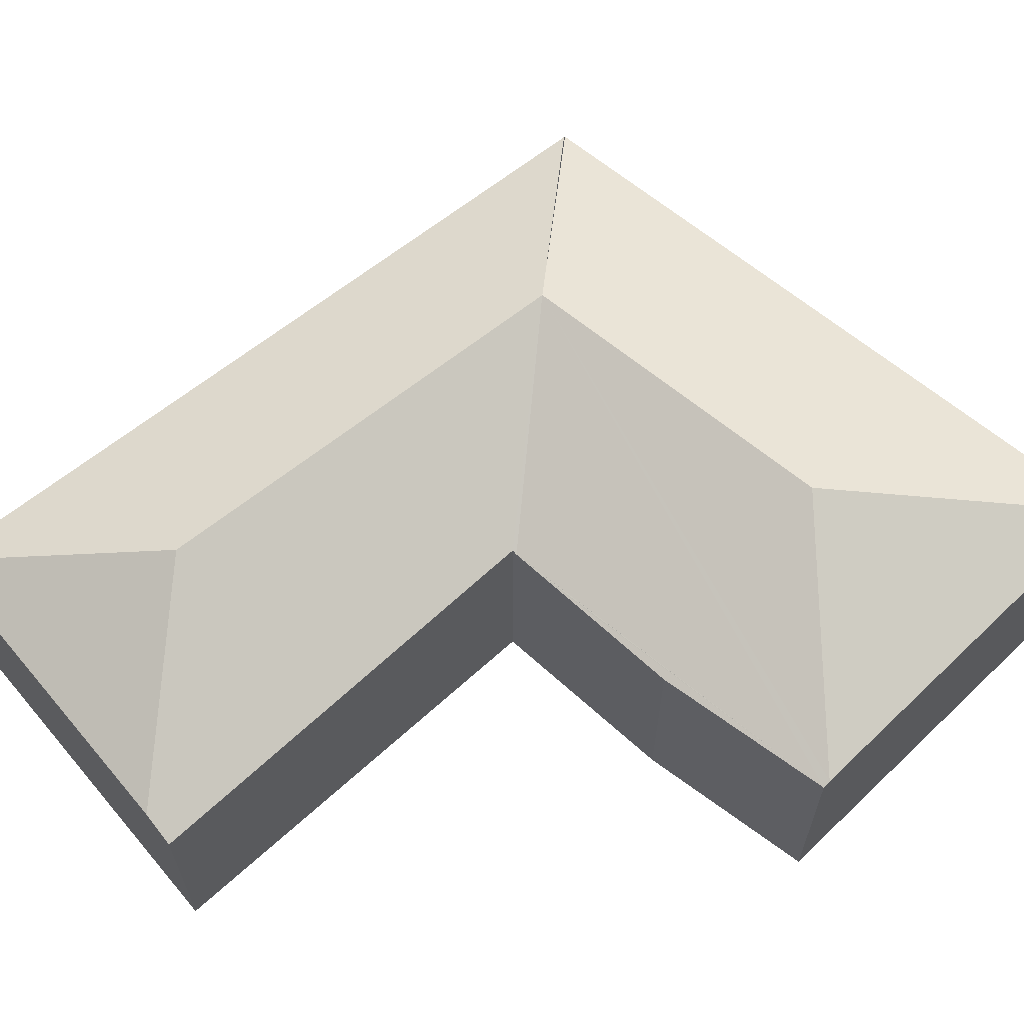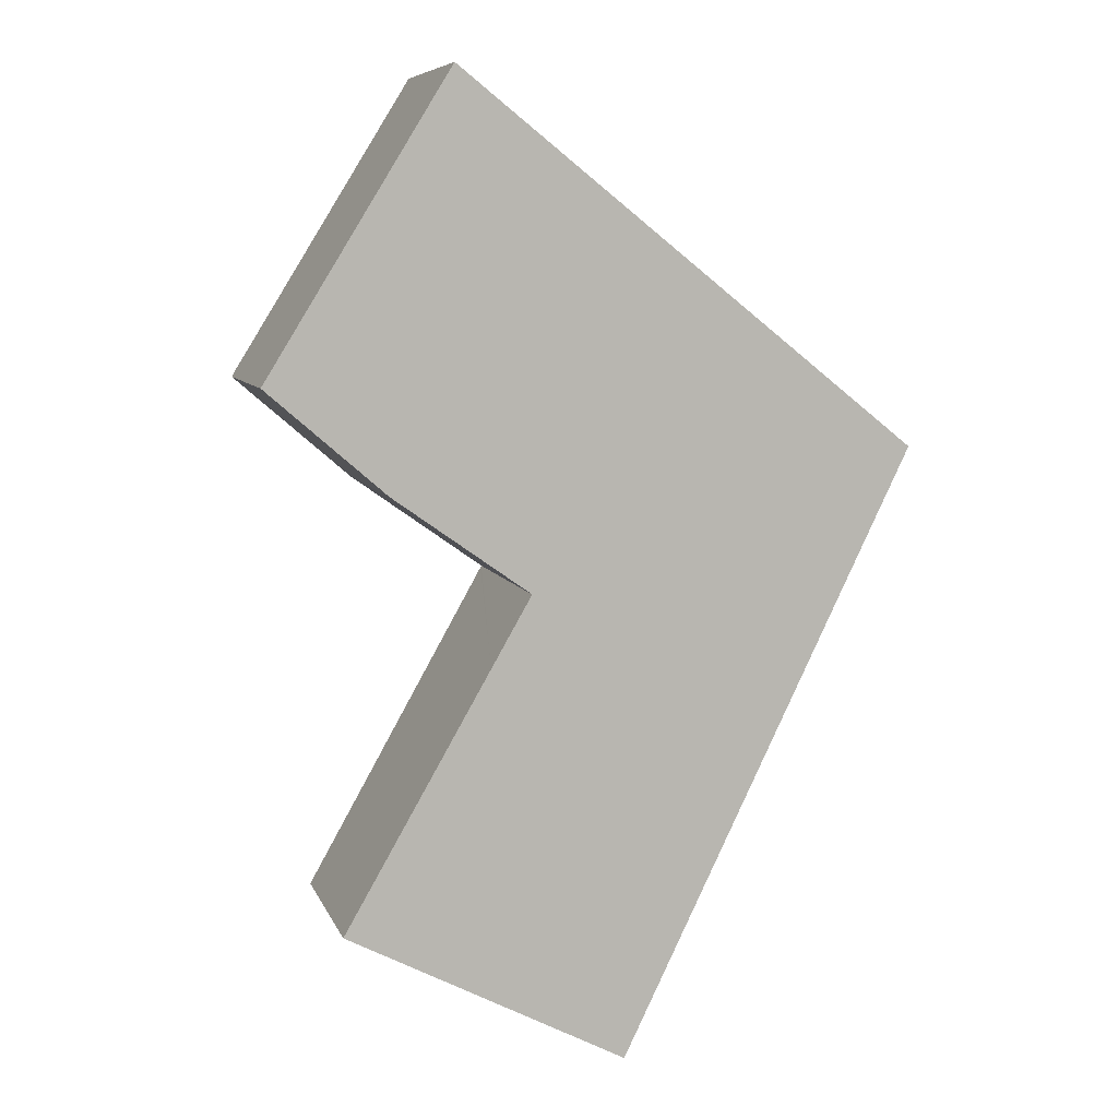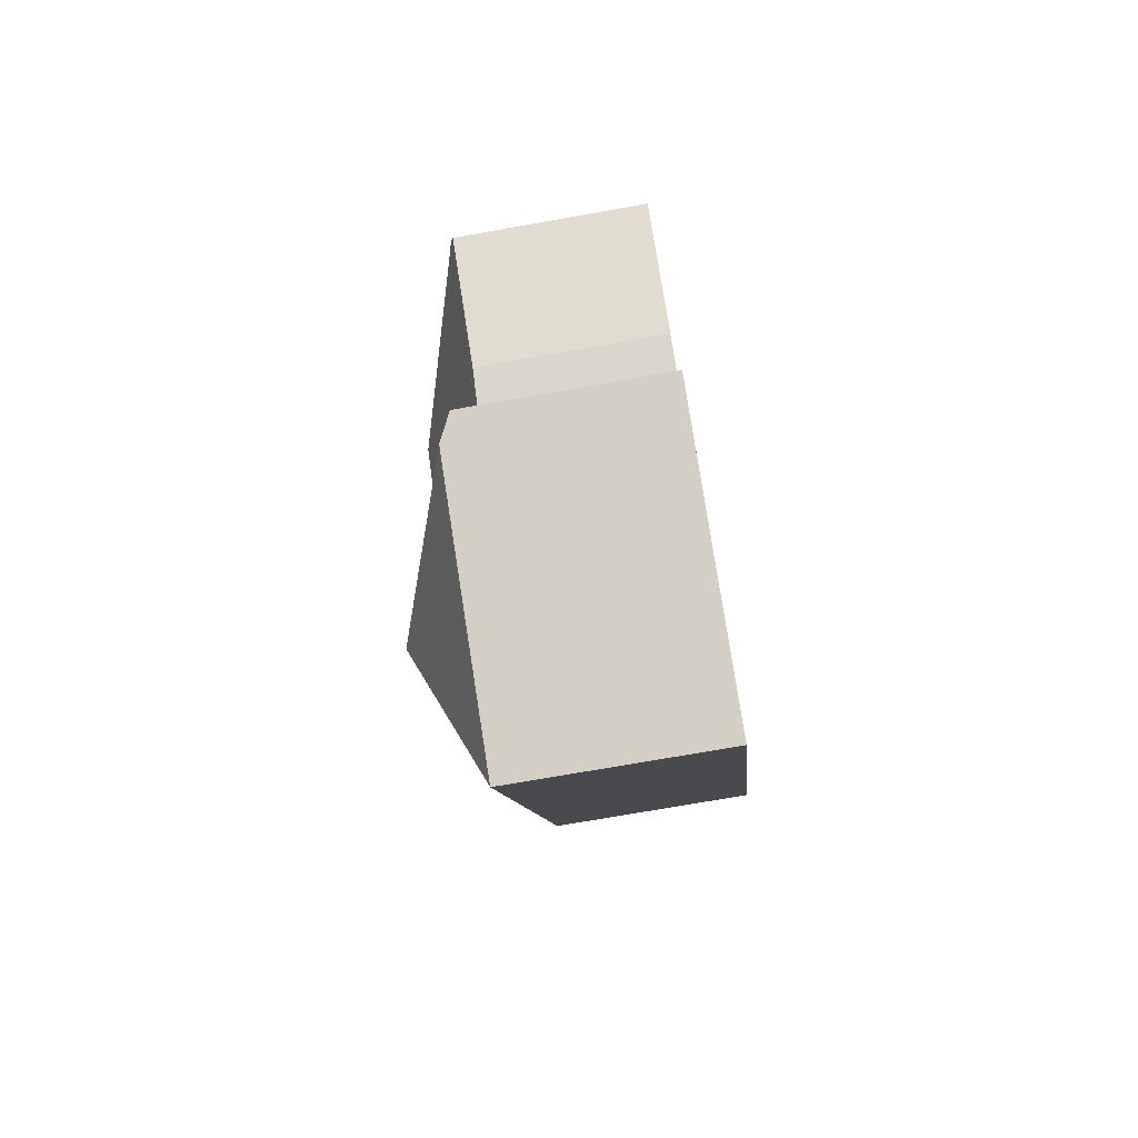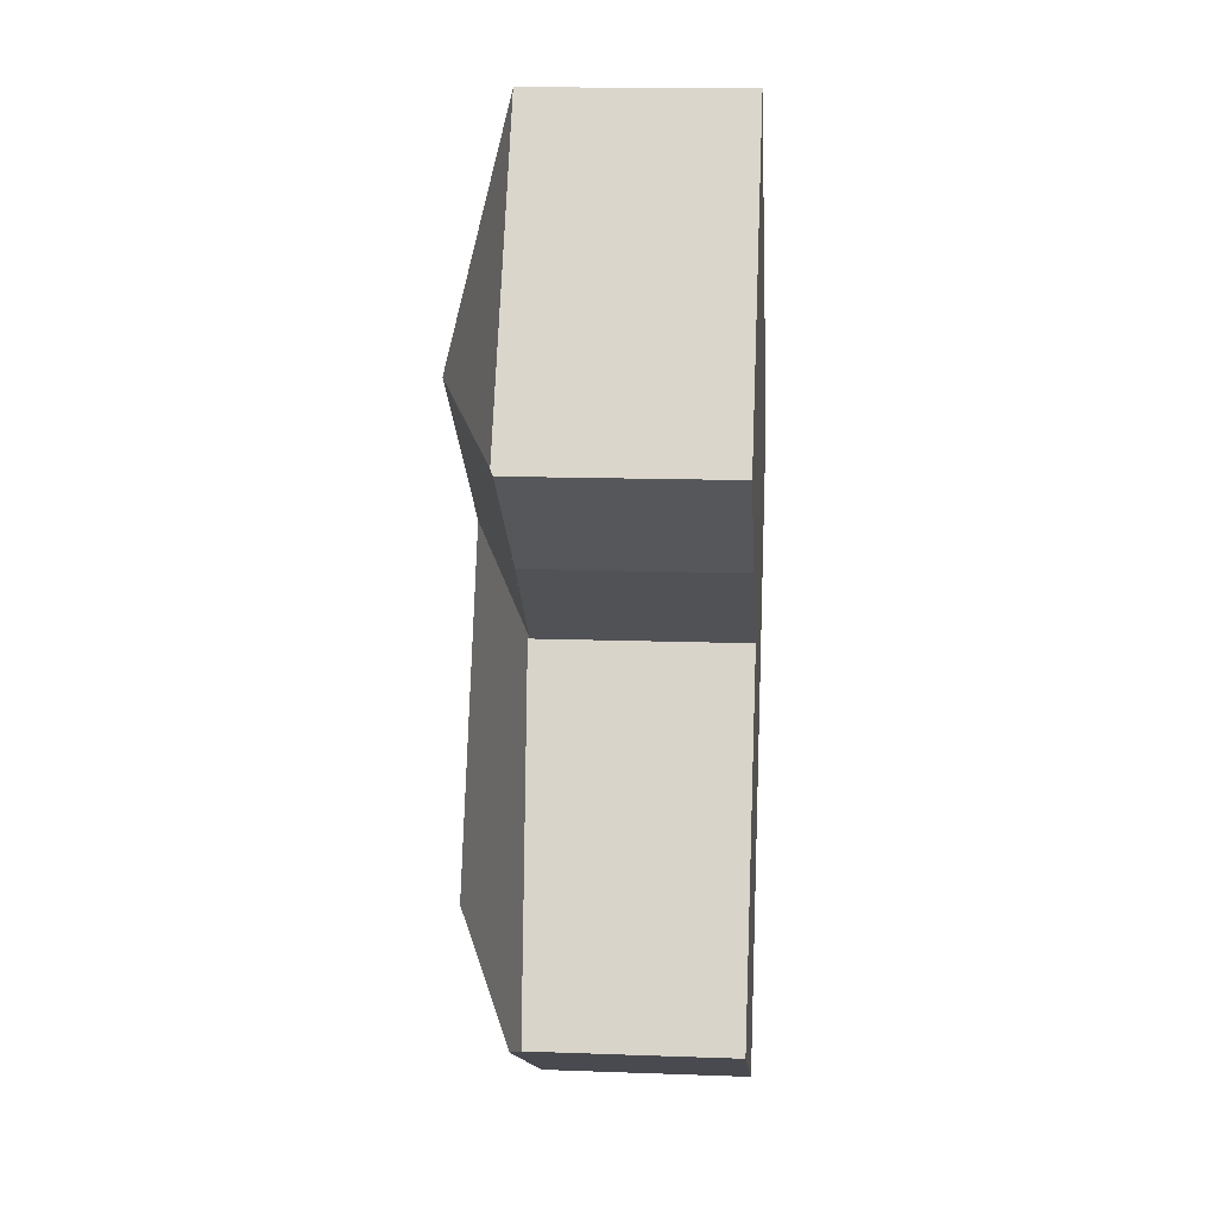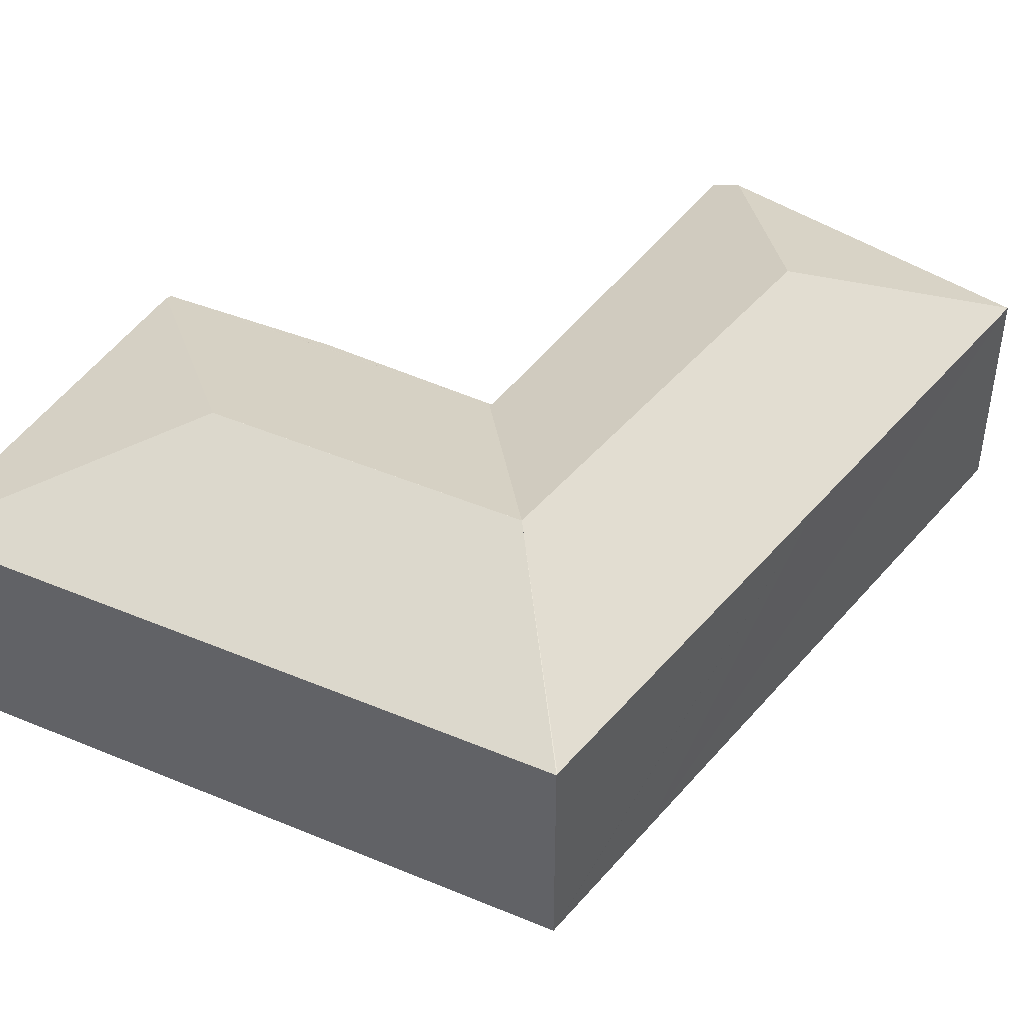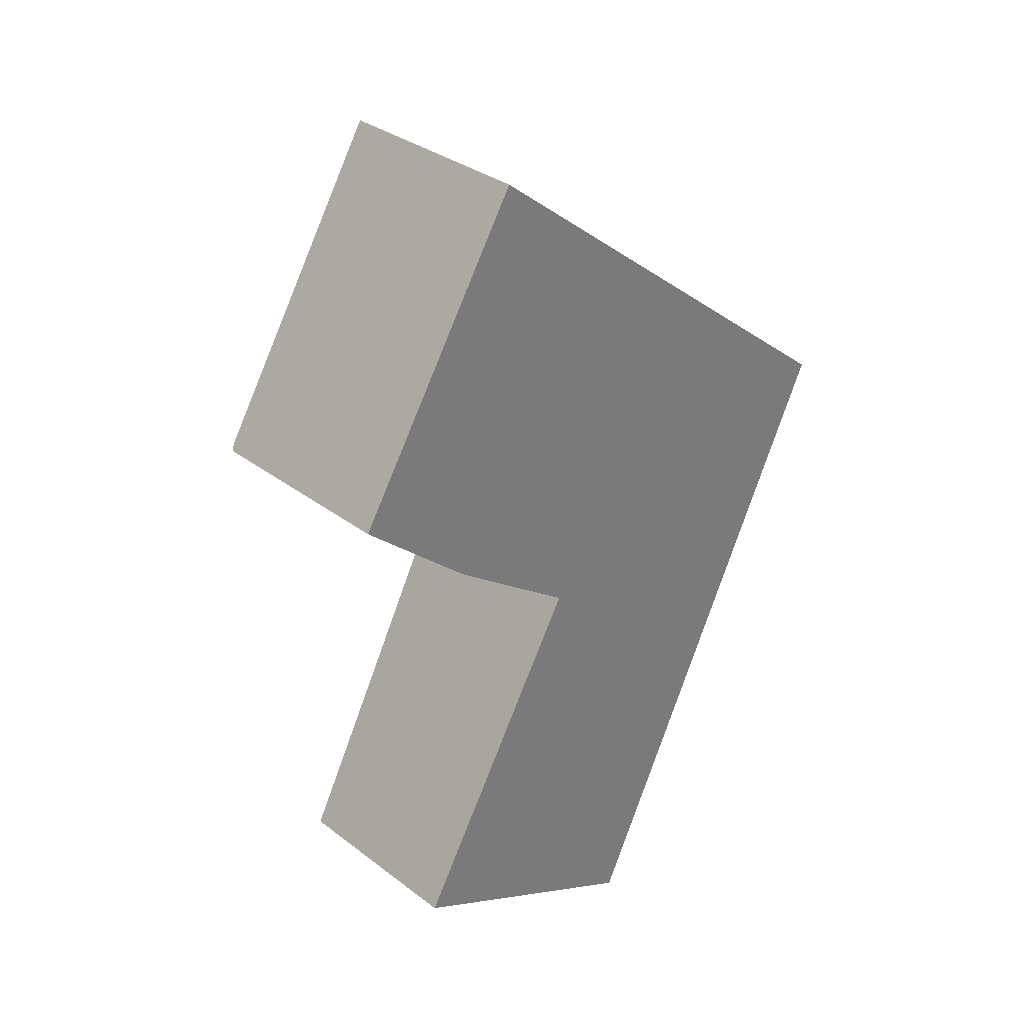
<metadata>
{"format":"obj","ext":"obj","renderer":"f3d","projection":"perspective","resolution":1024,"background":"white","views":[{"elev":65.8,"azim":-102.4,"up":"+Y"},{"elev":7.7,"azim":-15.4,"up":"+Z"},{"elev":-73.5,"azim":-80.0,"up":"+Z"},{"elev":14.0,"azim":-85.4,"up":"+Z"},{"elev":46.8,"azim":63.9,"up":"+Y"},{"elev":33.2,"azim":-43.9,"up":"+Z"}]}
</metadata>
<code>
v  6.787 4.204 -1.989
v  6.106 3.143 1.814
v  9.674 3.143 -1.014
v  4.963 4.204 -0.543
v  2.763 3.142 4.464
v  3.441 4.204 0.662
v  4.299 4.204 -7.117
v  7.342 3.15 -5.821
v  5.27 3.149 -10.09
v  5.598 4.204 -4.439
v  8.795 3.15 -2.825
v  9.666 3.15 -1.03
v  1.414 3.149 -8.083
v  3.858 3.143 -3.019
v  3.806 3.113 -2.982
v  3.842 3.142 -3.047
v  3.247 3.101 -4.08
v  1.049 2.95 -7.893
v  1.326 3.101 -8.037
v  0 3.102 1.899e-16
v  3.38 3.101 -2.68
v  1.791 3.058 -1.554
v  3.584 3.107 -2.825
v  3.786 3.112 -2.968
v  0.052 3.142 0.084
v  1.049 4.833e-16 -7.893
v  3.247 2.498e-16 -4.08
v  3.842 1.866e-16 -3.047
v  3.858 1.849e-16 -3.019
v  0 0 0
v  2.763 -2.733e-16 4.464
v  0.052 -5.144e-18 0.084
v  3.806 1.826e-16 -2.982
v  3.38 1.641e-16 -2.68
v  1.791 9.516e-17 -1.554
v  3.786 1.817e-16 -2.968
v  3.584 1.73e-16 -2.825
v  5.27 6.178e-16 -10.09
v  1.414 4.949e-16 -8.083
v  1.326 4.921e-16 -8.037
v  6.106 -1.111e-16 1.814
v  9.674 6.209e-17 -1.014
v  9.666 6.307e-17 -1.03
v  8.795 1.73e-16 -2.825
v  7.342 3.564e-16 -5.821
g defaultobject
f 1 2 3
f 2 1 4
f 2 4 5
f 5 4 6
f 7 8 9
f 8 7 10
f 8 10 11
f 11 10 1
f 11 1 12
f 7 9 13
f 1 14 15
f 14 1 16
f 16 1 17
f 17 1 18
f 18 1 19
f 19 1 13
f 13 1 10
f 13 10 7
f 20 21 22
f 21 20 23
f 23 20 24
f 24 20 15
f 15 20 1
f 1 20 25
f 1 25 6
f 1 6 4
f 6 25 5
f 26 17 18
f 17 26 27
f 17 27 16
f 16 27 14
f 14 27 28
f 14 28 29
f 20 5 25
f 5 20 30
f 5 30 31
f 31 30 32
f 29 15 14
f 15 29 24
f 24 29 23
f 23 29 21
f 21 29 22
f 22 29 33
f 22 33 34
f 22 34 35
f 34 33 36
f 34 36 37
f 22 30 20
f 30 22 35
f 38 13 9
f 13 38 39
f 13 39 19
f 19 39 18
f 18 39 26
f 26 39 40
f 31 2 5
f 2 31 41
f 2 41 3
f 3 41 42
f 42 12 3
f 12 42 11
f 11 42 8
f 8 42 43
f 8 43 44
f 8 44 9
f 9 44 45
f 9 45 38
f 32 41 31
f 41 32 42
f 42 32 43
f 43 32 44
f 44 32 45
f 45 32 29
f 29 32 30
f 29 30 33
f 33 30 34
f 34 30 35
f 33 34 37
f 45 29 28
f 45 28 27
f 45 27 38
f 38 27 40
f 40 27 26
f 38 40 39

</code>
